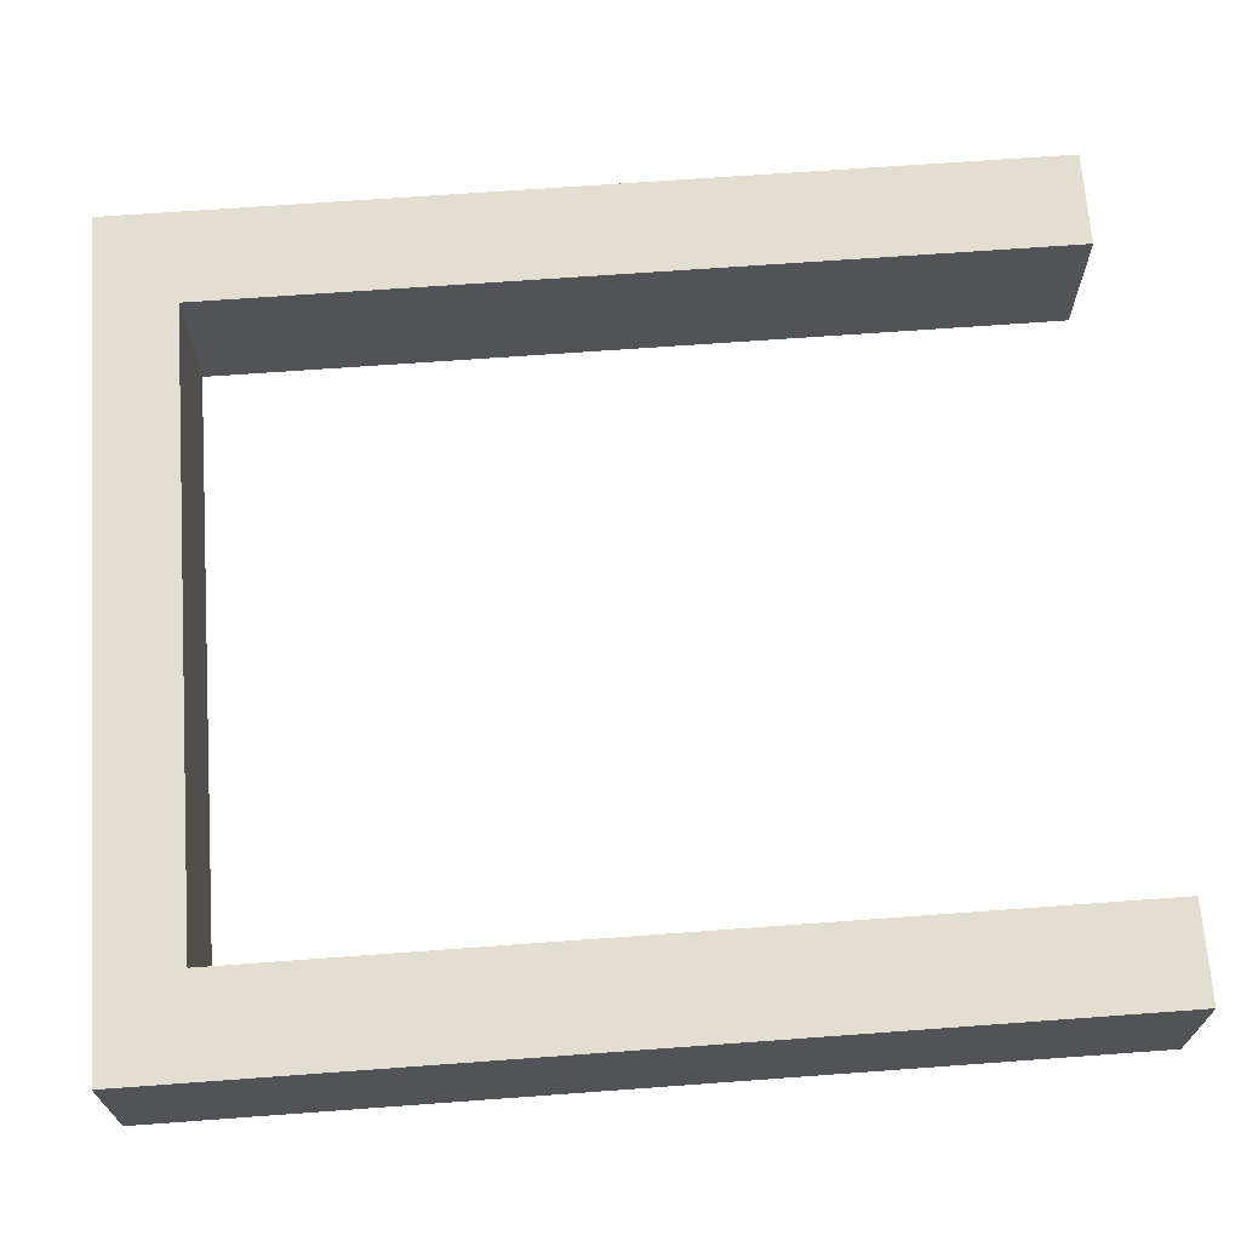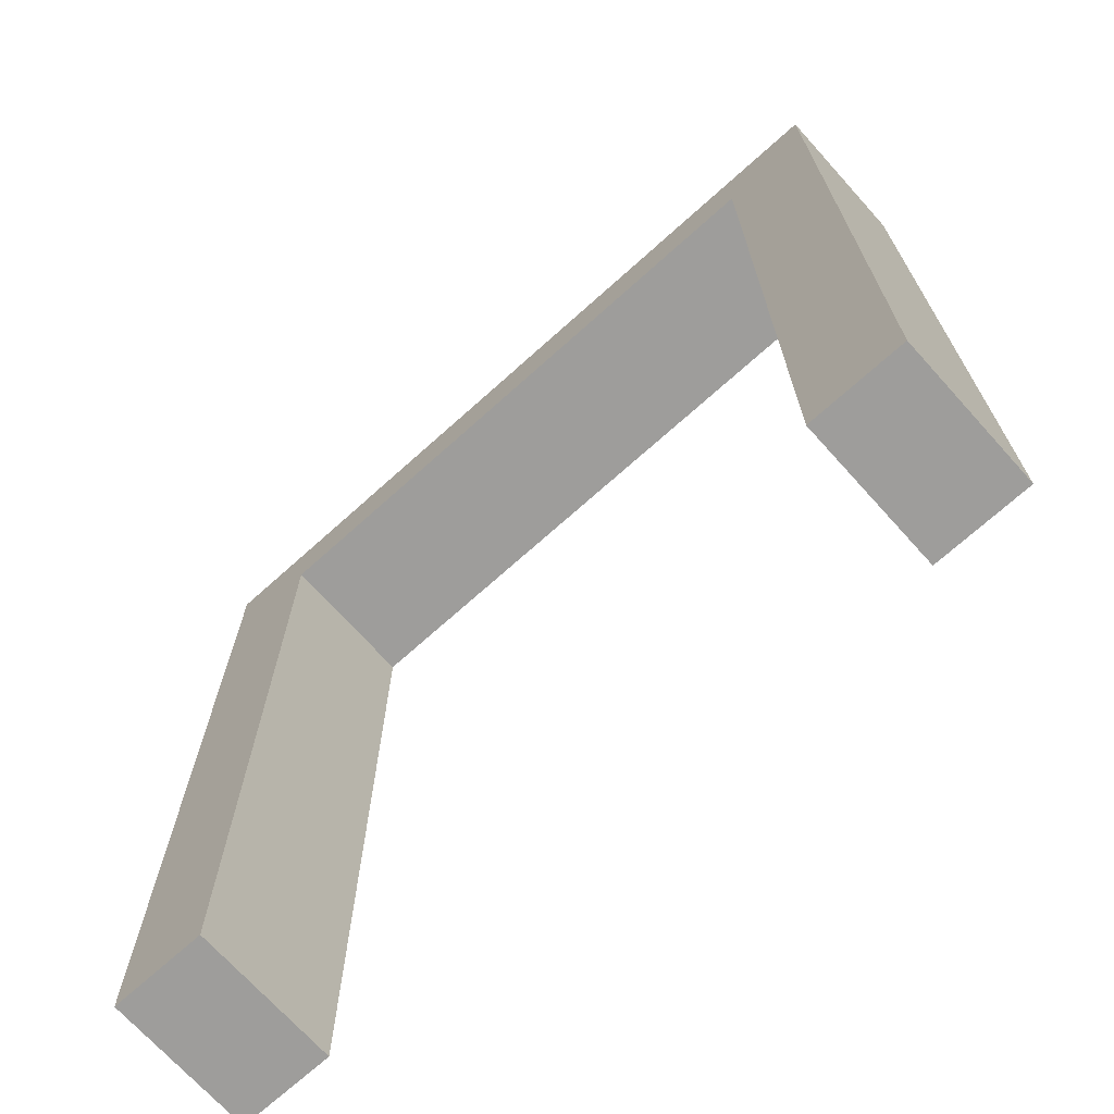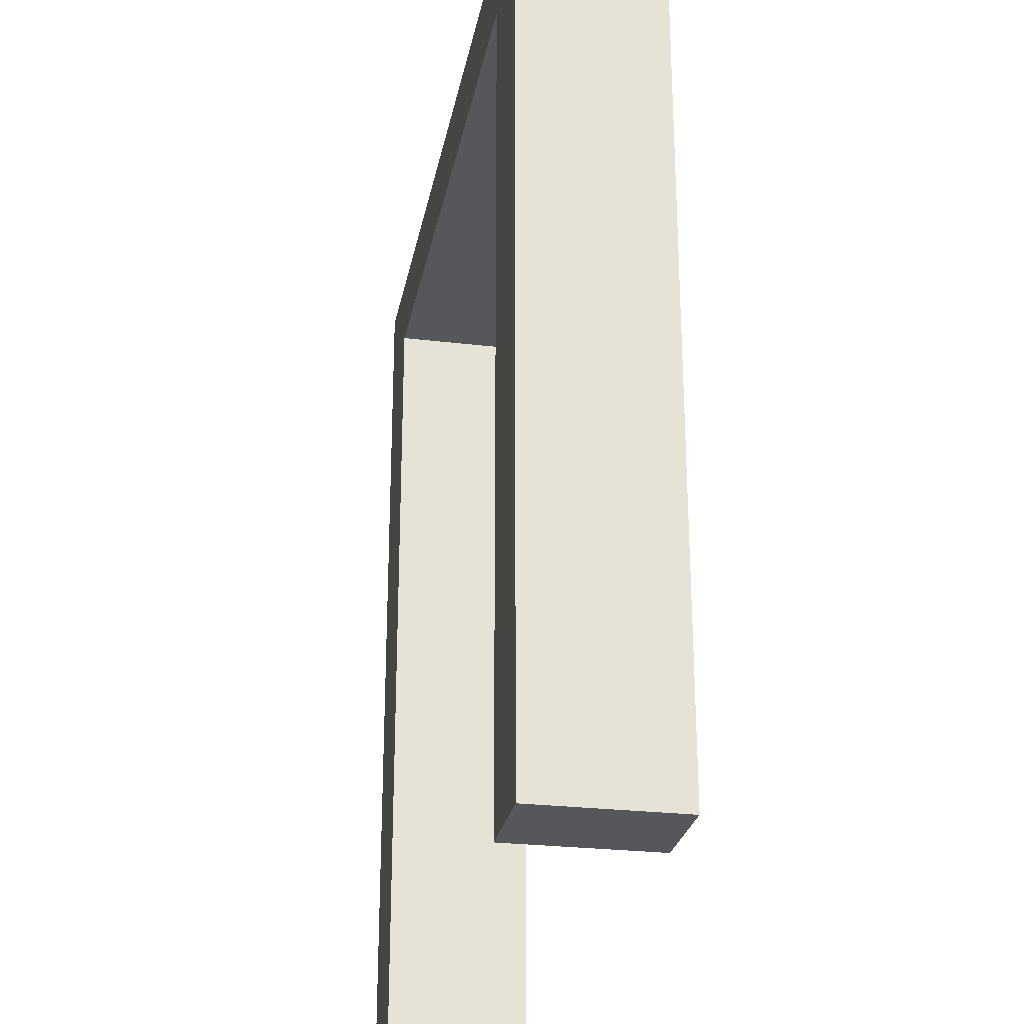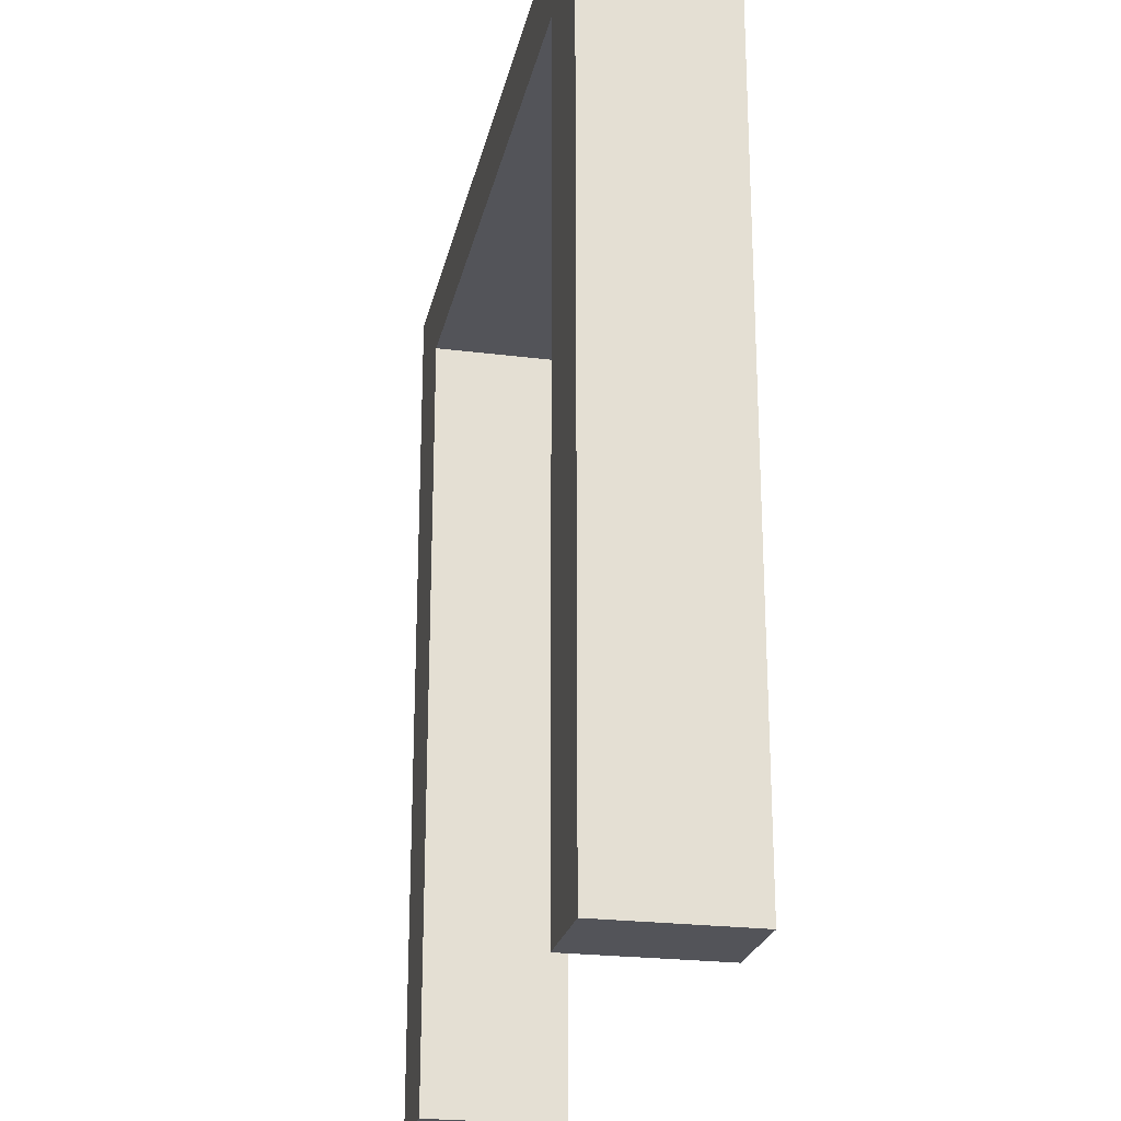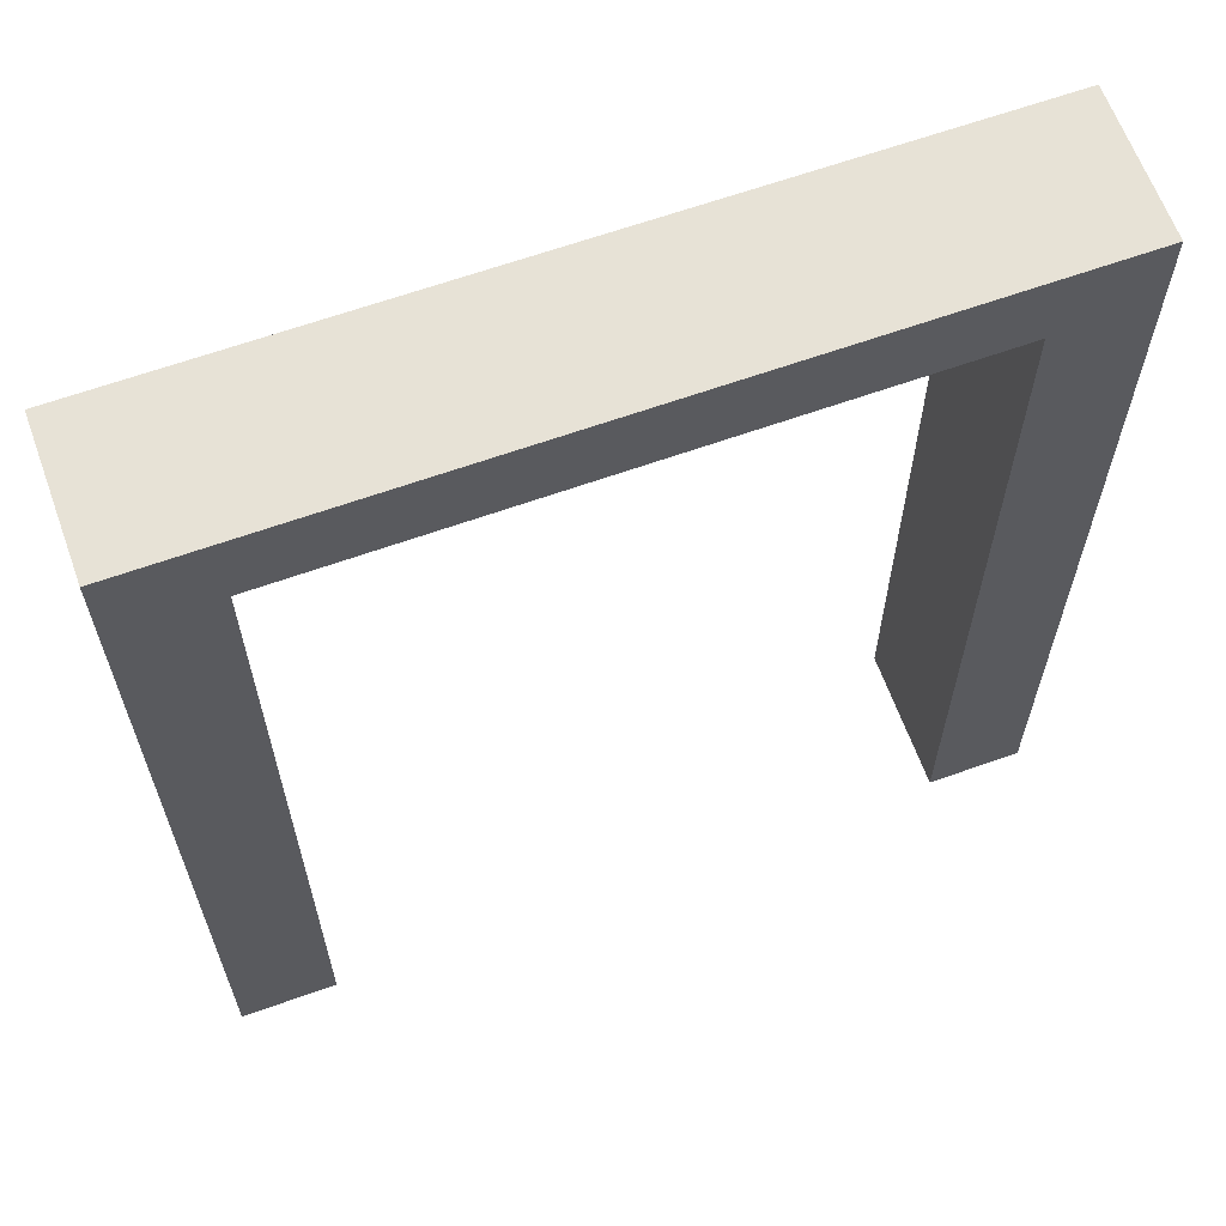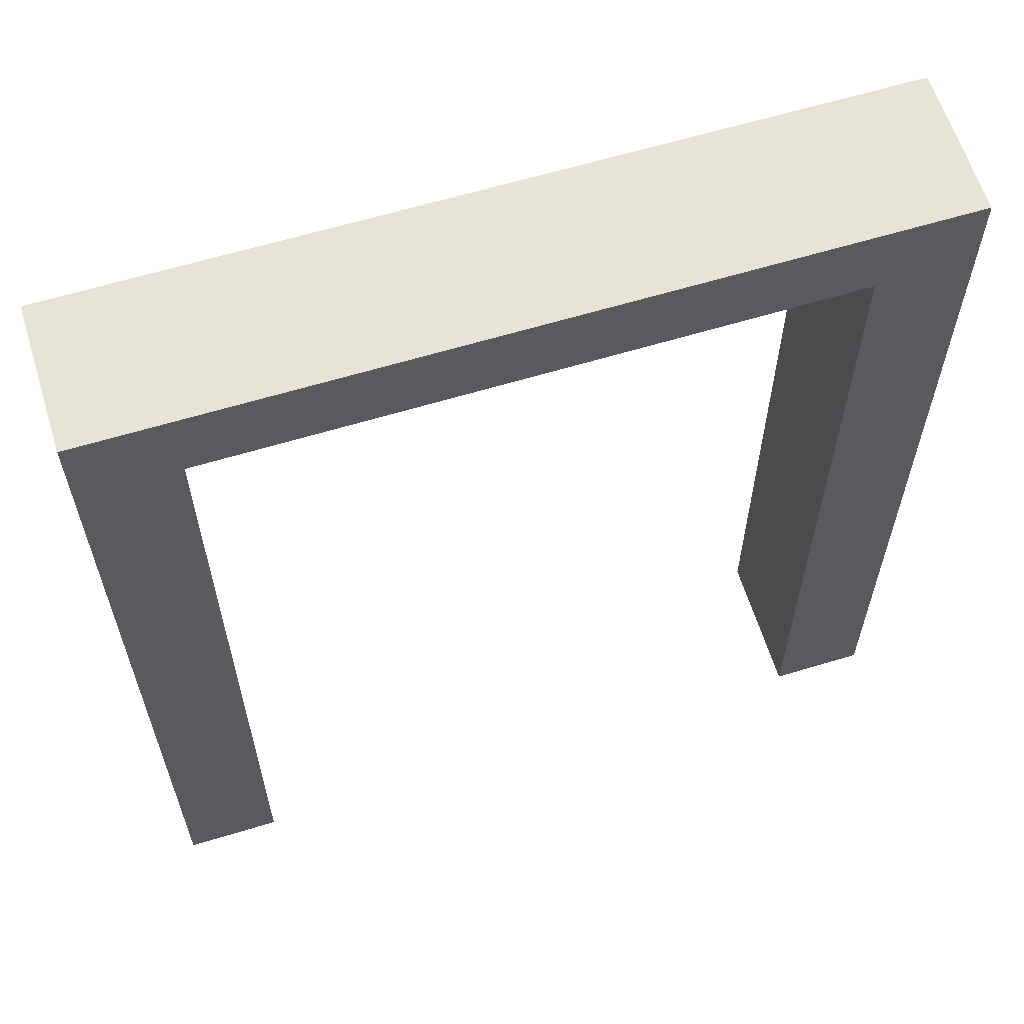
<metadata>
{"format":"obj","ext":"obj","renderer":"f3d","projection":"perspective","resolution":1024,"background":"white","views":[{"elev":67.9,"azim":-94.2,"up":"+Z"},{"elev":-70.7,"azim":42.0,"up":"+Y"},{"elev":-26.6,"azim":-100.6,"up":"+Y"},{"elev":-23.7,"azim":78.1,"up":"+Y"},{"elev":63.7,"azim":160.1,"up":"+Y"},{"elev":61.9,"azim":162.8,"up":"+Y"}]}
</metadata>
<code>
v -2.784 3.471 0.4297
v -2.784 3.471 -0.4297
v -2.784 -1.908 -0.4297
v -2.784 -1.908 0.4297
v 1.988 3.471 0.4297
v -2.223 -1.908 0.4297
v -2.223 3.012 0.4297
v 1.427 3.012 0.4297
v 1.427 -1.908 0.4297
v 1.988 -1.908 0.4297
v 1.988 3.471 -0.4297
v 1.988 -1.908 -0.4297
v 1.427 -1.908 -0.4297
v 1.427 3.012 -0.4297
v -2.223 3.012 -0.4297
v -2.223 -1.908 -0.4297
f 2 3 4
f 5 1 7
f 11 2 1
f 2 11 14
f 3 16 6
f 5 10 12
f 12 10 9
f 6 16 15
f 7 15 14
f 13 9 8
f 1 2 4
f 8 10 5
f 4 6 7
f 8 9 10
f 1 4 7
f 7 8 5
f 5 11 1
f 15 3 2
f 12 13 14
f 15 16 3
f 11 12 14
f 14 15 2
f 4 3 6
f 11 5 12
f 13 12 9
f 7 6 15
f 8 7 14
f 14 13 8

</code>
